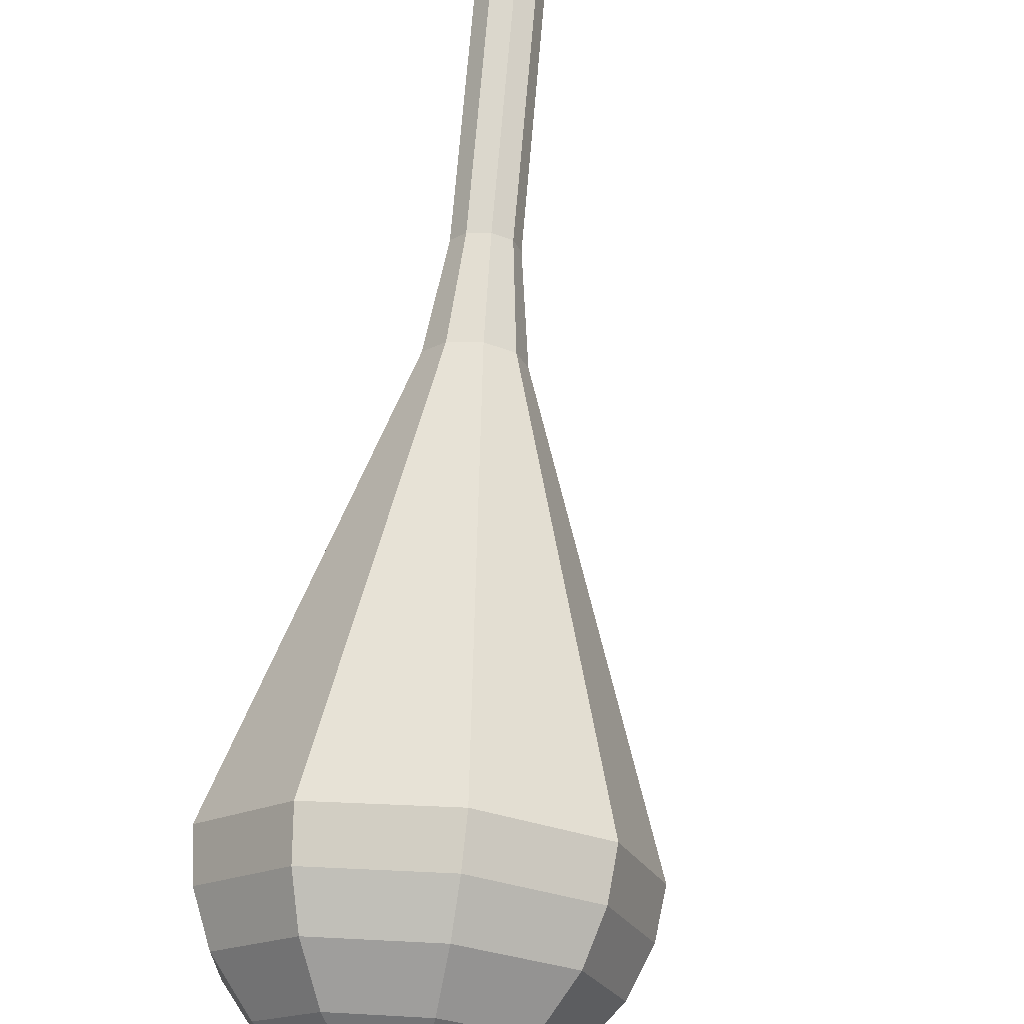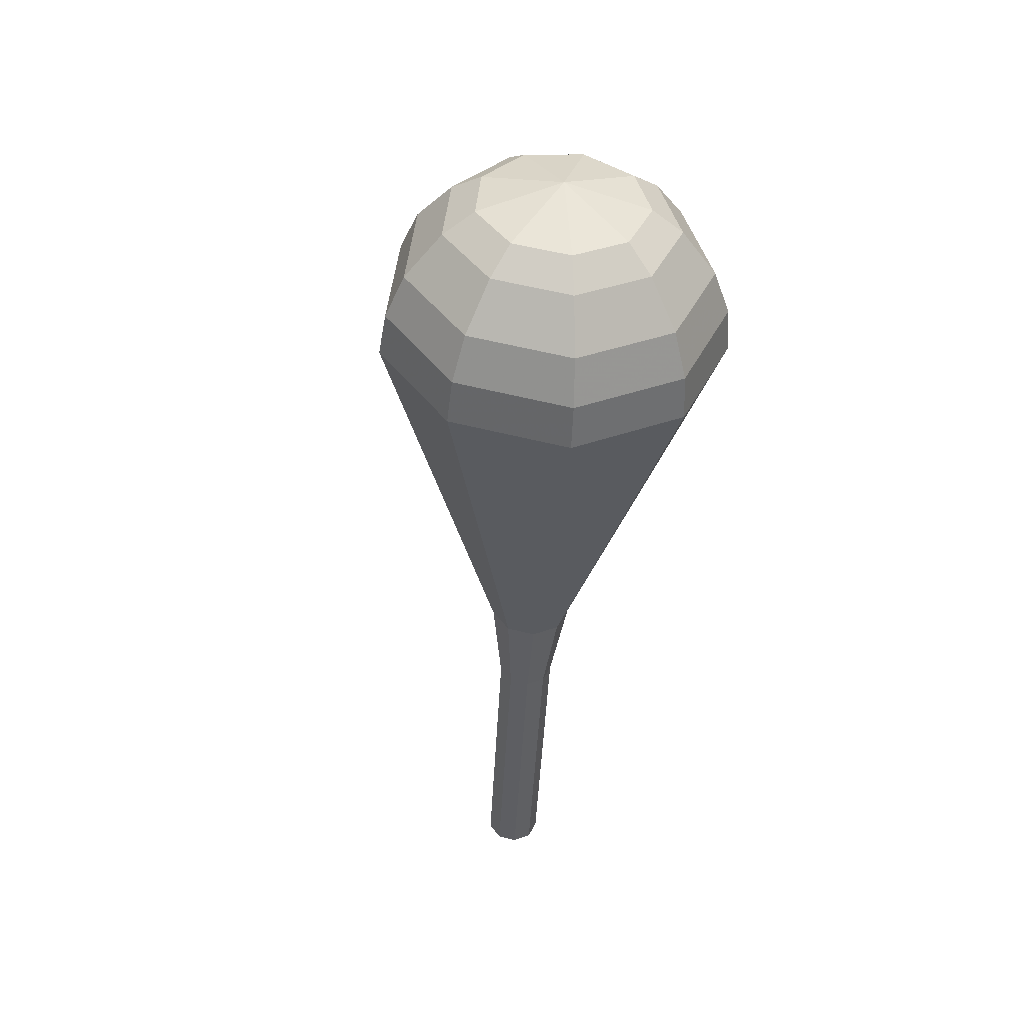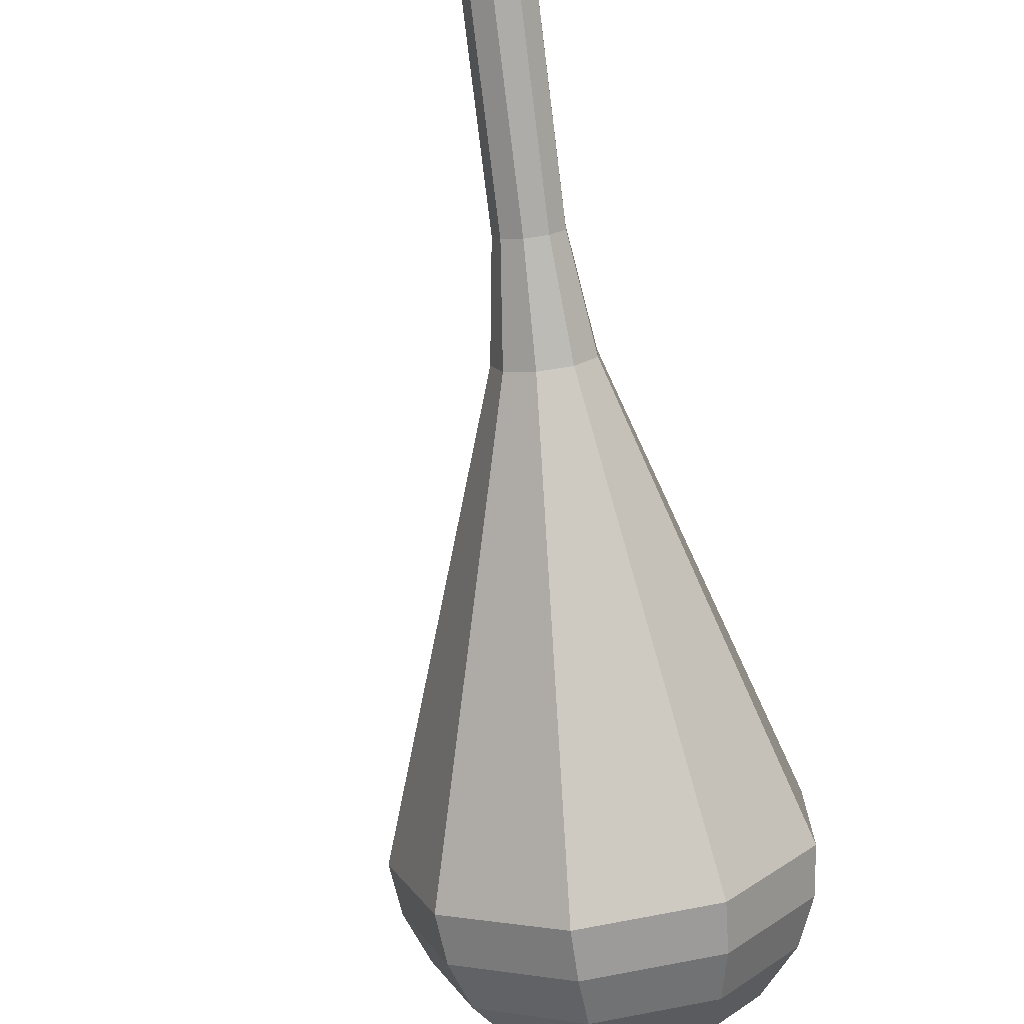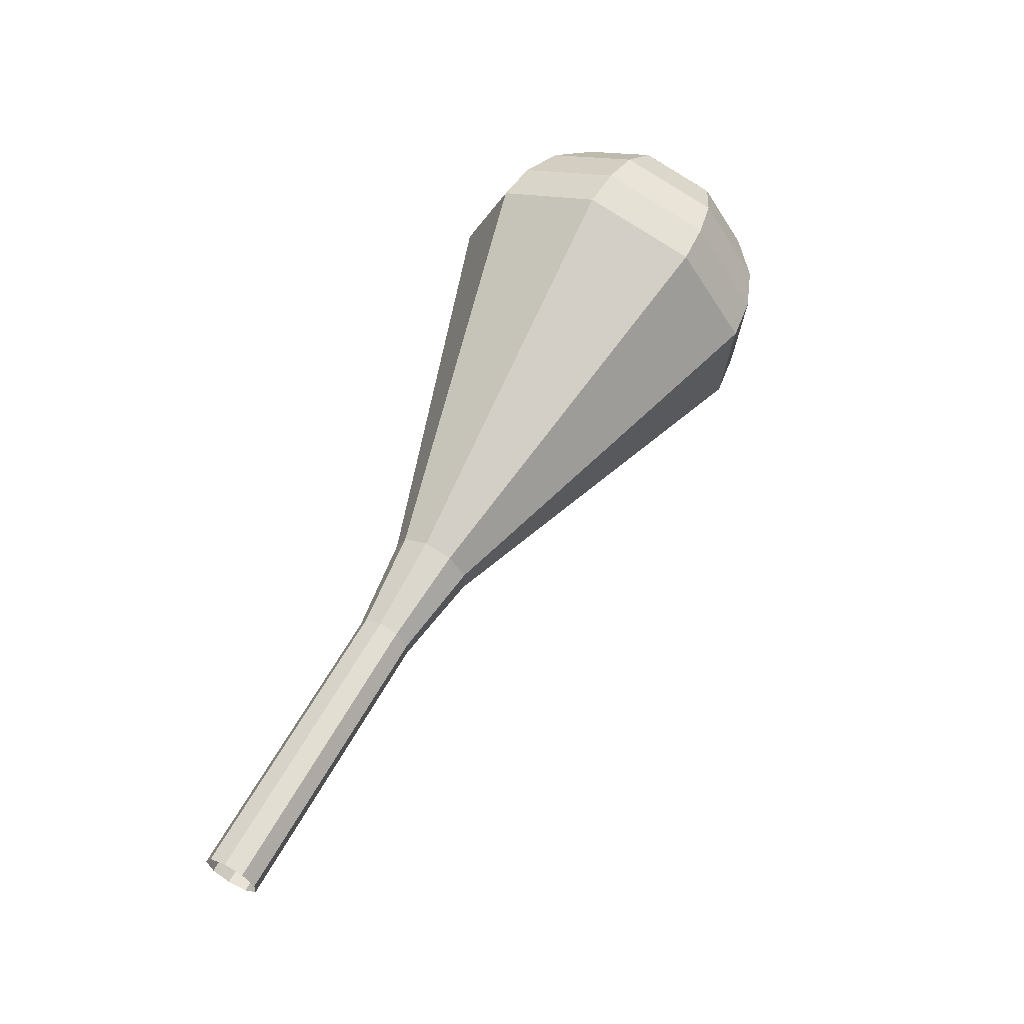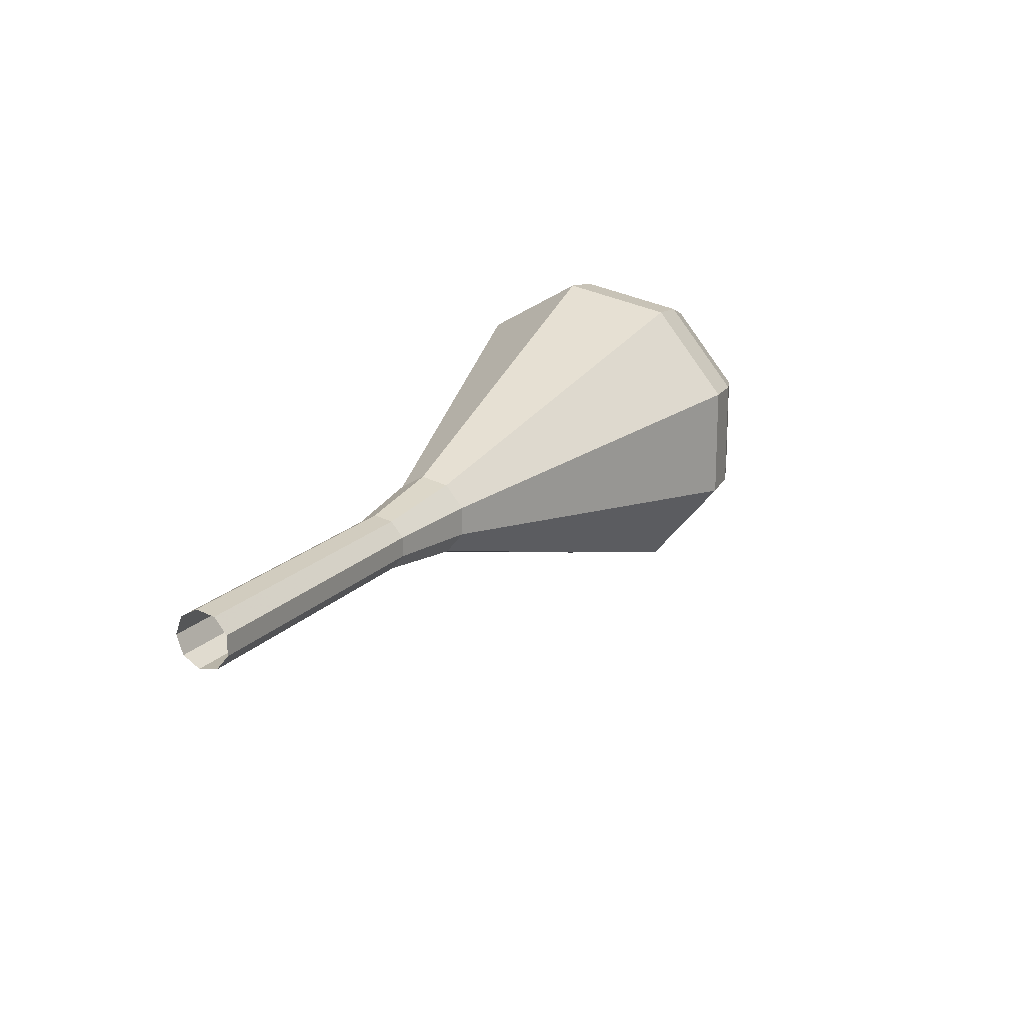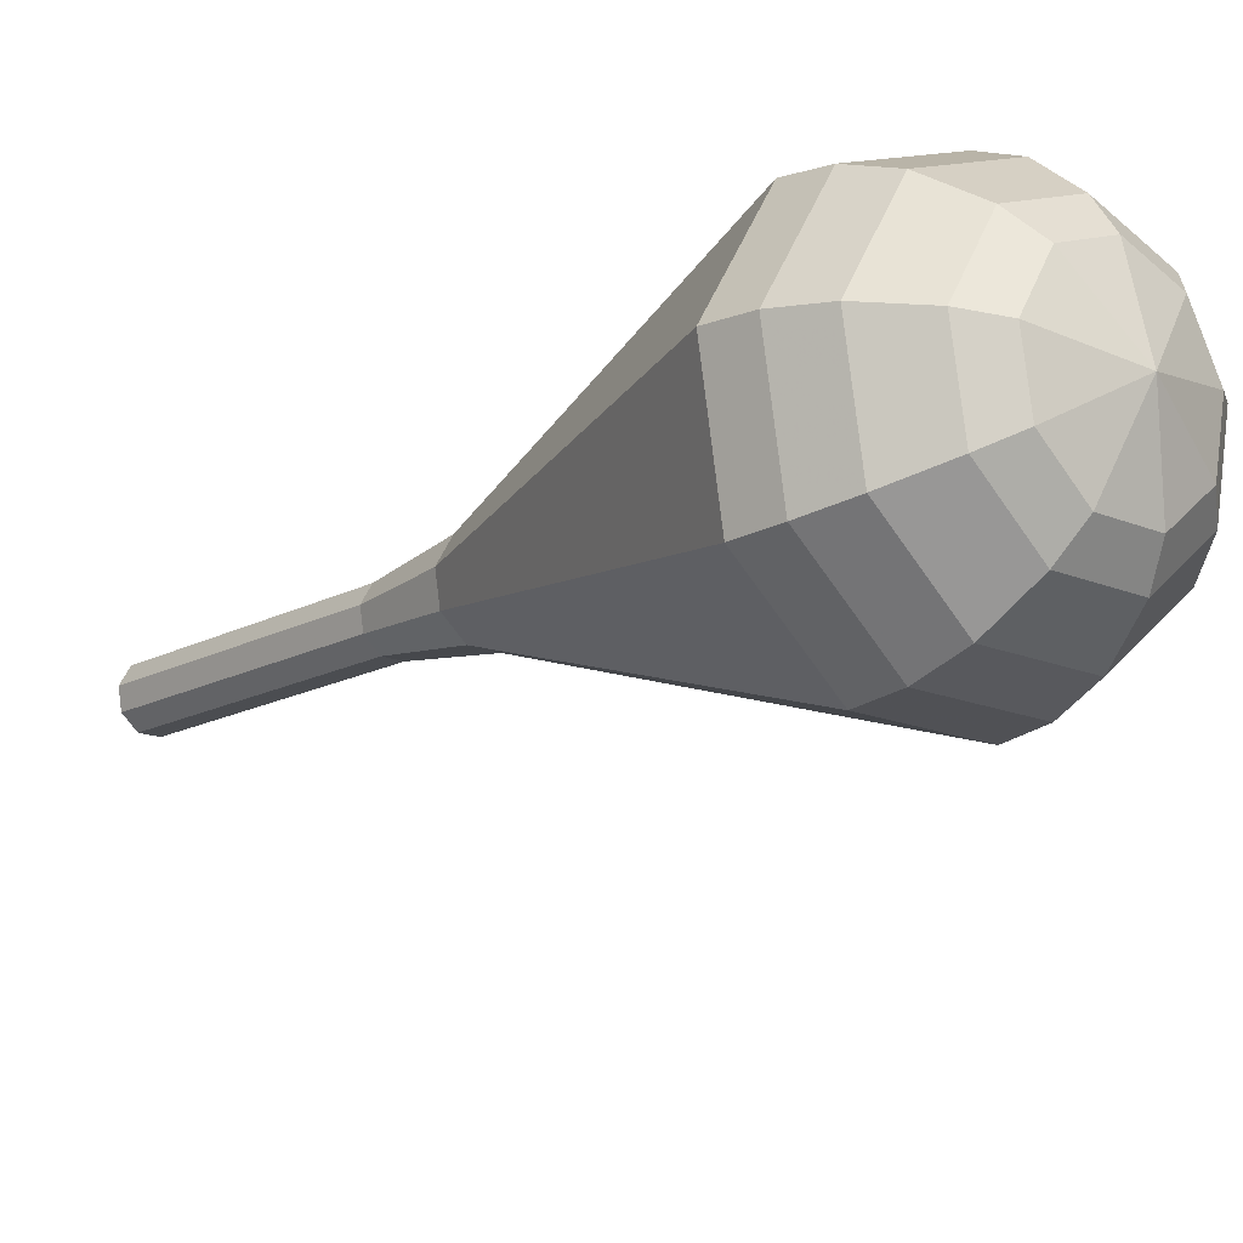
<metadata>
{"format":"obj","ext":"obj","renderer":"f3d","projection":"perspective","resolution":1024,"background":"white","views":[{"elev":41.5,"azim":13.2,"up":"+Y"},{"elev":72.2,"azim":-159.6,"up":"+Z"},{"elev":-47.1,"azim":-164.2,"up":"+Y"},{"elev":-32.5,"azim":-70.2,"up":"+Z"},{"elev":-76.3,"azim":-66.6,"up":"+Z"},{"elev":-53.2,"azim":-39.9,"up":"+Y"}]}
</metadata>
<code>
g tube1
v NaN NaN NaN
v NaN NaN NaN
v NaN NaN NaN
v NaN NaN NaN
v NaN NaN NaN
v NaN NaN NaN
v NaN NaN NaN
v NaN NaN NaN
v NaN NaN NaN
v NaN NaN NaN
v 150.7 165.5 119.2
v 151.1 164.9 118.8
v 152 164.8 118.6
v 152.7 165.1 118.7
v 153.1 165.8 119
v 152.9 166.5 119.4
v 152.3 166.9 119.7
v 151.4 166.8 119.8
v 150.8 166.3 119.6
v 150.7 165.5 119.2
v 151.2 163.6 122.9
v 151.7 163 122.5
v 152.5 162.8 122.3
v 153.2 163.1 122.4
v 153.6 163.8 122.7
v 153.4 164.5 123.1
v 152.8 164.9 123.4
v 151.9 164.9 123.5
v 151.3 164.3 123.3
v 151.2 163.6 122.9
v 151.7 161.6 126.6
v 152.2 161 126.3
v 153 160.8 126
v 153.8 161.1 126.1
v 154.1 161.8 126.4
v 154 162.5 126.8
v 153.3 163 127.2
v 152.4 162.9 127.2
v 151.8 162.3 127
v 151.7 161.6 126.6
v 152.2 159.6 130.4
v 152.7 159 130
v 153.5 158.8 129.8
v 154.3 159.1 129.8
v 154.7 159.8 130.2
v 154.5 160.6 130.6
v 153.8 161 130.9
v 153 160.9 131
v 152.3 160.4 130.8
v 152.2 159.6 130.4
v 152.2 157.5 134.1
v 152.8 156.6 133.5
v 154 156.3 133.2
v 155.2 156.8 133.3
v 155.7 157.8 133.8
v 155.5 158.9 134.4
v 154.5 159.5 134.9
v 153.2 159.4 135
v 152.3 158.6 134.7
v 152.2 157.5 134.1
v 150.5 152.8 141.5
v 152.2 150.5 140.1
v 155.2 149.9 139.3
v 158.1 151.1 139.6
v 159.6 153.7 140.8
v 158.9 156.4 142.3
v 156.3 158 143.5
v 153.2 157.7 143.8
v 150.9 155.6 143
v 150.5 152.8 141.5
v 148.7 148.1 149
v 151.5 144.5 146.7
v 156.4 143.4 145.4
v 161.1 145.4 145.9
v 163.4 149.6 147.8
v 162.3 153.9 150.2
v 158.2 156.5 152.1
v 153.1 155.9 152.6
v 149.4 152.6 151.3
v 148.7 148.1 149
v 149.2 147.3 150.6
v 151.9 143.8 148.4
v 156.6 142.7 147.2
v 161.1 144.7 147.6
v 163.4 148.7 149.4
v 162.3 152.9 151.8
v 158.4 155.4 153.7
v 153.4 154.9 154.1
v 149.8 151.7 152.9
v 149.2 147.3 150.6
v 150.2 146.6 152.3
v 152.6 143.5 150.3
v 156.8 142.5 149.2
v 160.8 144.3 149.6
v 162.8 147.9 151.2
v 161.9 151.7 153.4
v 158.4 153.8 155
v 154 153.4 155.4
v 150.7 150.5 154.3
v 150.2 146.6 152.3
v 151.9 146.1 153.9
v 153.7 143.7 152.4
v 156.9 143 151.6
v 160 144.4 151.9
v 161.6 147.1 153.1
v 160.8 150 154.7
v 158.1 151.6 156
v 154.8 151.3 156.3
v 152.3 149.1 155.5
v 151.9 146.1 153.9
v 153.3 146 154.8
v 154.6 144.3 153.6
v 157 143.7 153
v 159.2 144.7 153.2
v 160.4 146.7 154.2
v 159.8 148.9 155.3
v 157.9 150.1 156.3
v 155.4 149.8 156.5
v 153.6 148.2 155.9
v 153.3 146 154.8
v 156.9 146.5 155.6
v 156.9 146.5 155.6
v 156.9 146.5 155.6
v 156.9 146.5 155.6
v 156.9 146.5 155.6
v 156.9 146.5 155.6
v 156.9 146.5 155.6
v 156.9 146.5 155.6
v 156.9 146.5 155.6
v 156.9 146.5 155.6
f 1 2 12
f 12 11 1
f 2 3 13
f 13 12 2
f 3 4 14
f 14 13 3
f 4 5 15
f 15 14 4
f 5 6 16
f 16 15 5
f 6 7 17
f 17 16 6
f 7 8 18
f 18 17 7
f 8 9 19
f 19 18 8
f 9 10 20
f 20 19 9
f 11 12 22
f 22 21 11
f 12 13 23
f 23 22 12
f 13 14 24
f 24 23 13
f 14 15 25
f 25 24 14
f 15 16 26
f 26 25 15
f 16 17 27
f 27 26 16
f 17 18 28
f 28 27 17
f 18 19 29
f 29 28 18
f 19 20 30
f 30 29 19
f 21 22 32
f 32 31 21
f 22 23 33
f 33 32 22
f 23 24 34
f 34 33 23
f 24 25 35
f 35 34 24
f 25 26 36
f 36 35 25
f 26 27 37
f 37 36 26
f 27 28 38
f 38 37 27
f 28 29 39
f 39 38 28
f 29 30 40
f 40 39 29
f 31 32 42
f 42 41 31
f 32 33 43
f 43 42 32
f 33 34 44
f 44 43 33
f 34 35 45
f 45 44 34
f 35 36 46
f 46 45 35
f 36 37 47
f 47 46 36
f 37 38 48
f 48 47 37
f 38 39 49
f 49 48 38
f 39 40 50
f 50 49 39
f 41 42 52
f 52 51 41
f 42 43 53
f 53 52 42
f 43 44 54
f 54 53 43
f 44 45 55
f 55 54 44
f 45 46 56
f 56 55 45
f 46 47 57
f 57 56 46
f 47 48 58
f 58 57 47
f 48 49 59
f 59 58 48
f 49 50 60
f 60 59 49
f 51 52 62
f 62 61 51
f 52 53 63
f 63 62 52
f 53 54 64
f 64 63 53
f 54 55 65
f 65 64 54
f 55 56 66
f 66 65 55
f 56 57 67
f 67 66 56
f 57 58 68
f 68 67 57
f 58 59 69
f 69 68 58
f 59 60 70
f 70 69 59
f 61 62 72
f 72 71 61
f 62 63 73
f 73 72 62
f 63 64 74
f 74 73 63
f 64 65 75
f 75 74 64
f 65 66 76
f 76 75 65
f 66 67 77
f 77 76 66
f 67 68 78
f 78 77 67
f 68 69 79
f 79 78 68
f 69 70 80
f 80 79 69
f 71 72 82
f 82 81 71
f 72 73 83
f 83 82 72
f 73 74 84
f 84 83 73
f 74 75 85
f 85 84 74
f 75 76 86
f 86 85 75
f 76 77 87
f 87 86 76
f 77 78 88
f 88 87 77
f 78 79 89
f 89 88 78
f 79 80 90
f 90 89 79
f 81 82 92
f 92 91 81
f 82 83 93
f 93 92 82
f 83 84 94
f 94 93 83
f 84 85 95
f 95 94 84
f 85 86 96
f 96 95 85
f 86 87 97
f 97 96 86
f 87 88 98
f 98 97 87
f 88 89 99
f 99 98 88
f 89 90 100
f 100 99 89
f 91 92 102
f 102 101 91
f 92 93 103
f 103 102 92
f 93 94 104
f 104 103 93
f 94 95 105
f 105 104 94
f 95 96 106
f 106 105 95
f 96 97 107
f 107 106 96
f 97 98 108
f 108 107 97
f 98 99 109
f 109 108 98
f 99 100 110
f 110 109 99
f 101 102 112
f 112 111 101
f 102 103 113
f 113 112 102
f 103 104 114
f 114 113 103
f 104 105 115
f 115 114 104
f 105 106 116
f 116 115 105
f 106 107 117
f 117 116 106
f 107 108 118
f 118 117 107
f 108 109 119
f 119 118 108
f 109 110 120
f 120 119 109
f 111 112 122
f 122 121 111
f 112 113 123
f 123 122 112
f 113 114 124
f 124 123 113
f 114 115 125
f 125 124 114
f 115 116 126
f 126 125 115
f 116 117 127
f 127 126 116
f 117 118 128
f 128 127 117
f 118 119 129
f 129 128 118
f 119 120 130
f 130 129 119
g

</code>
